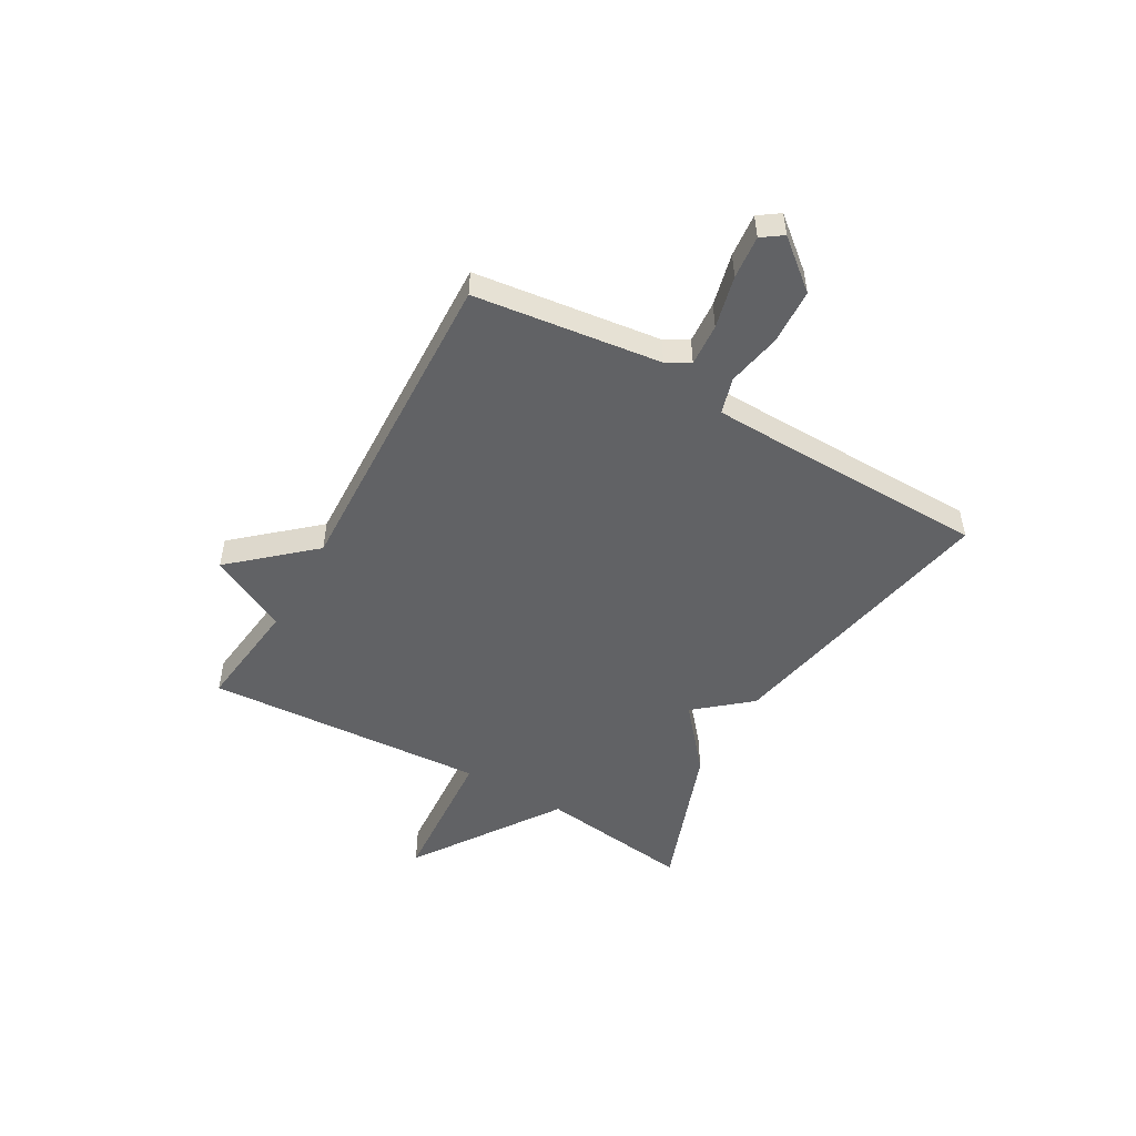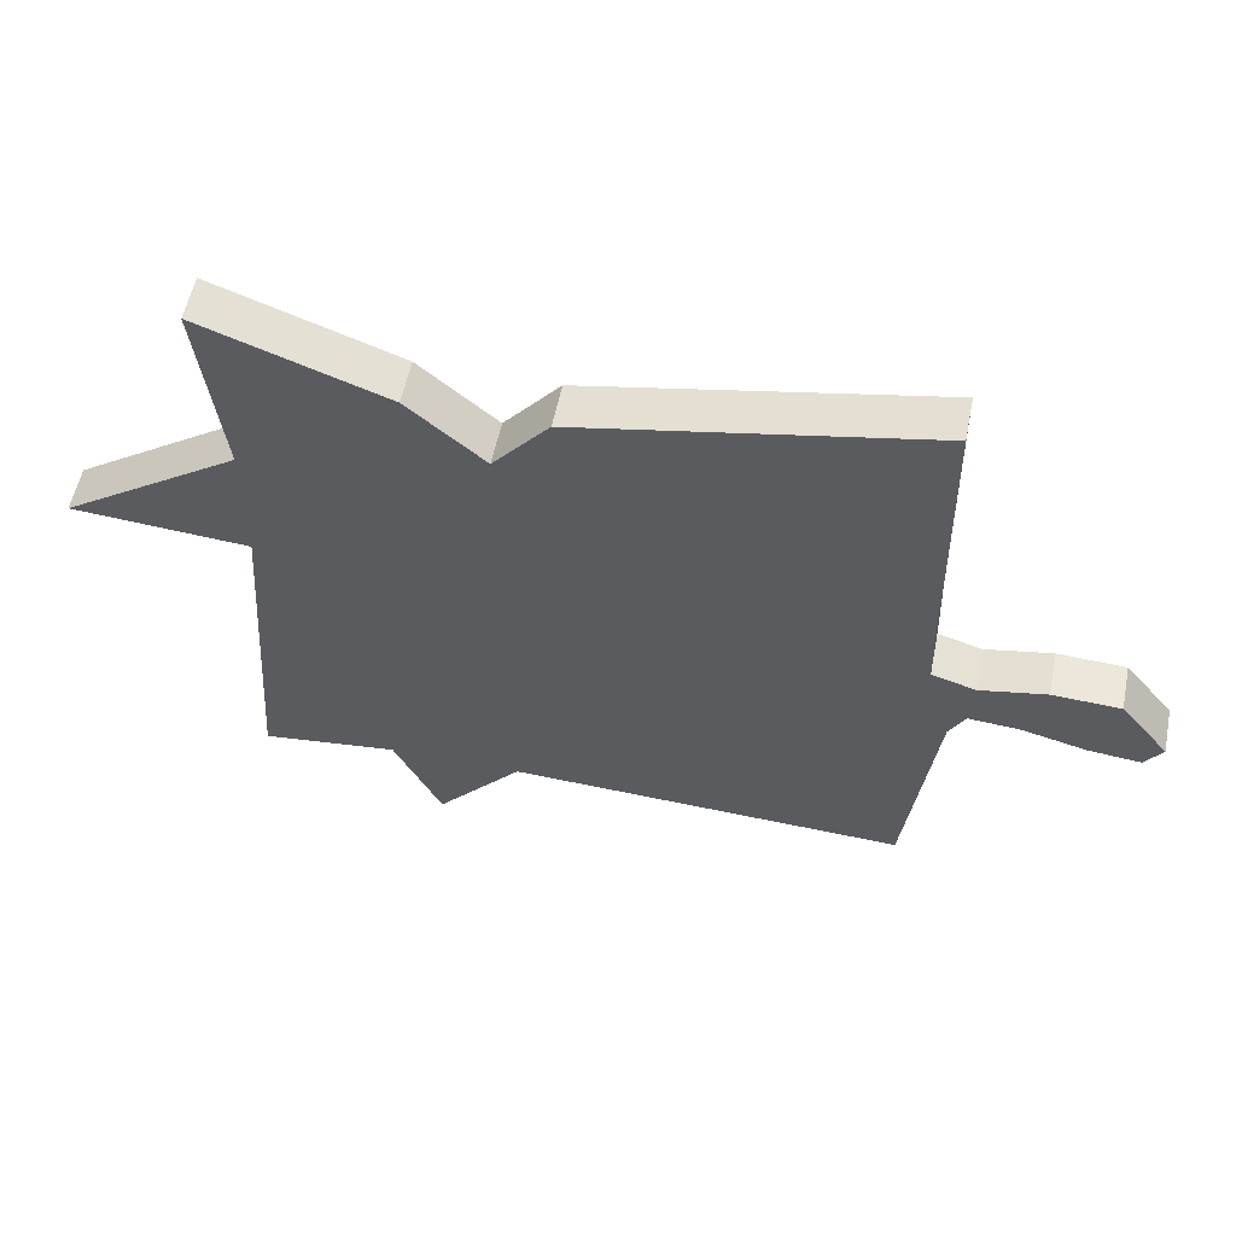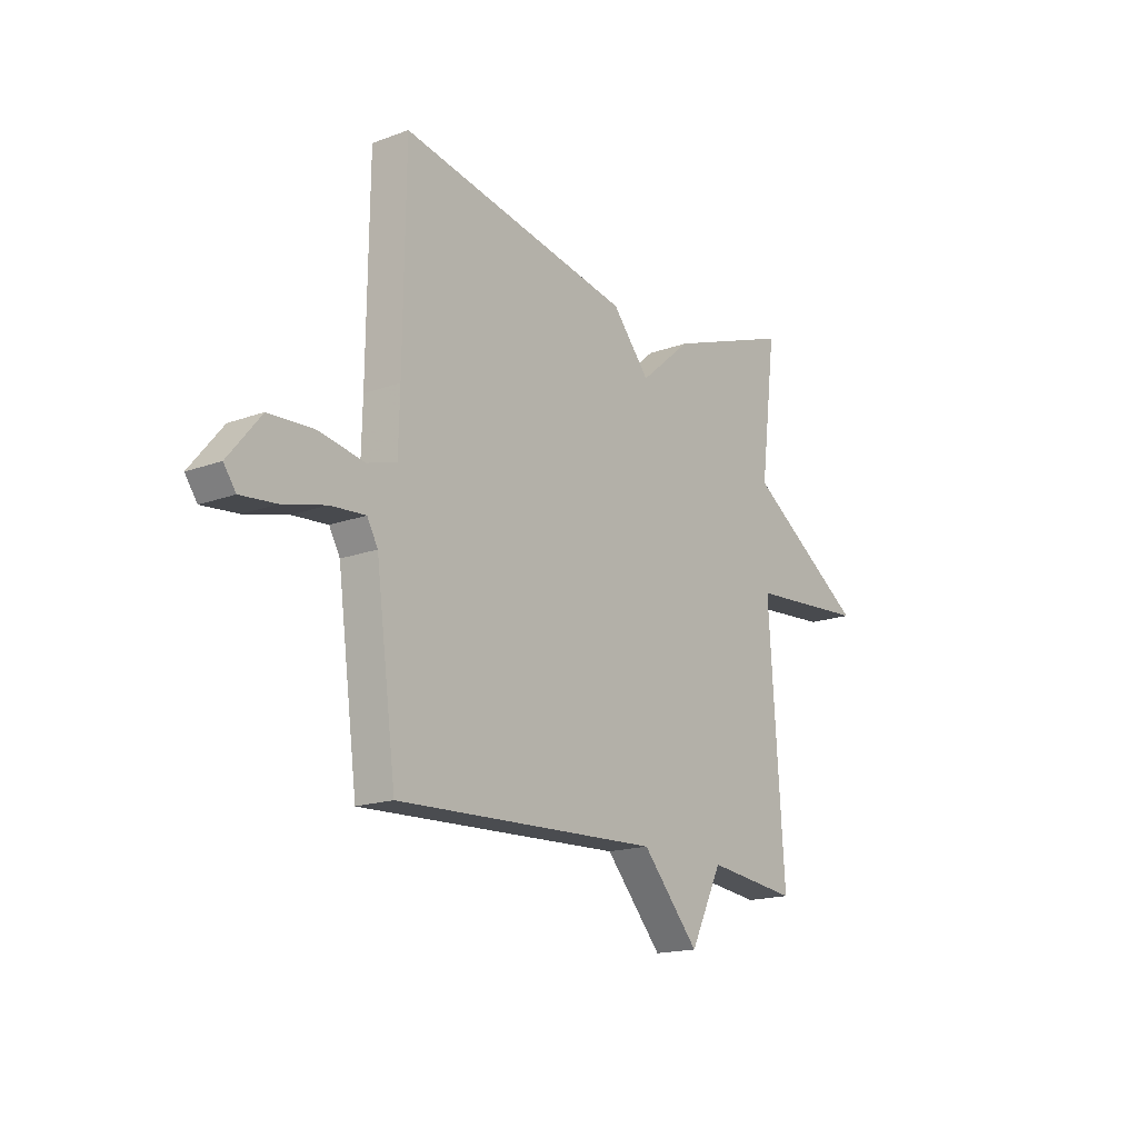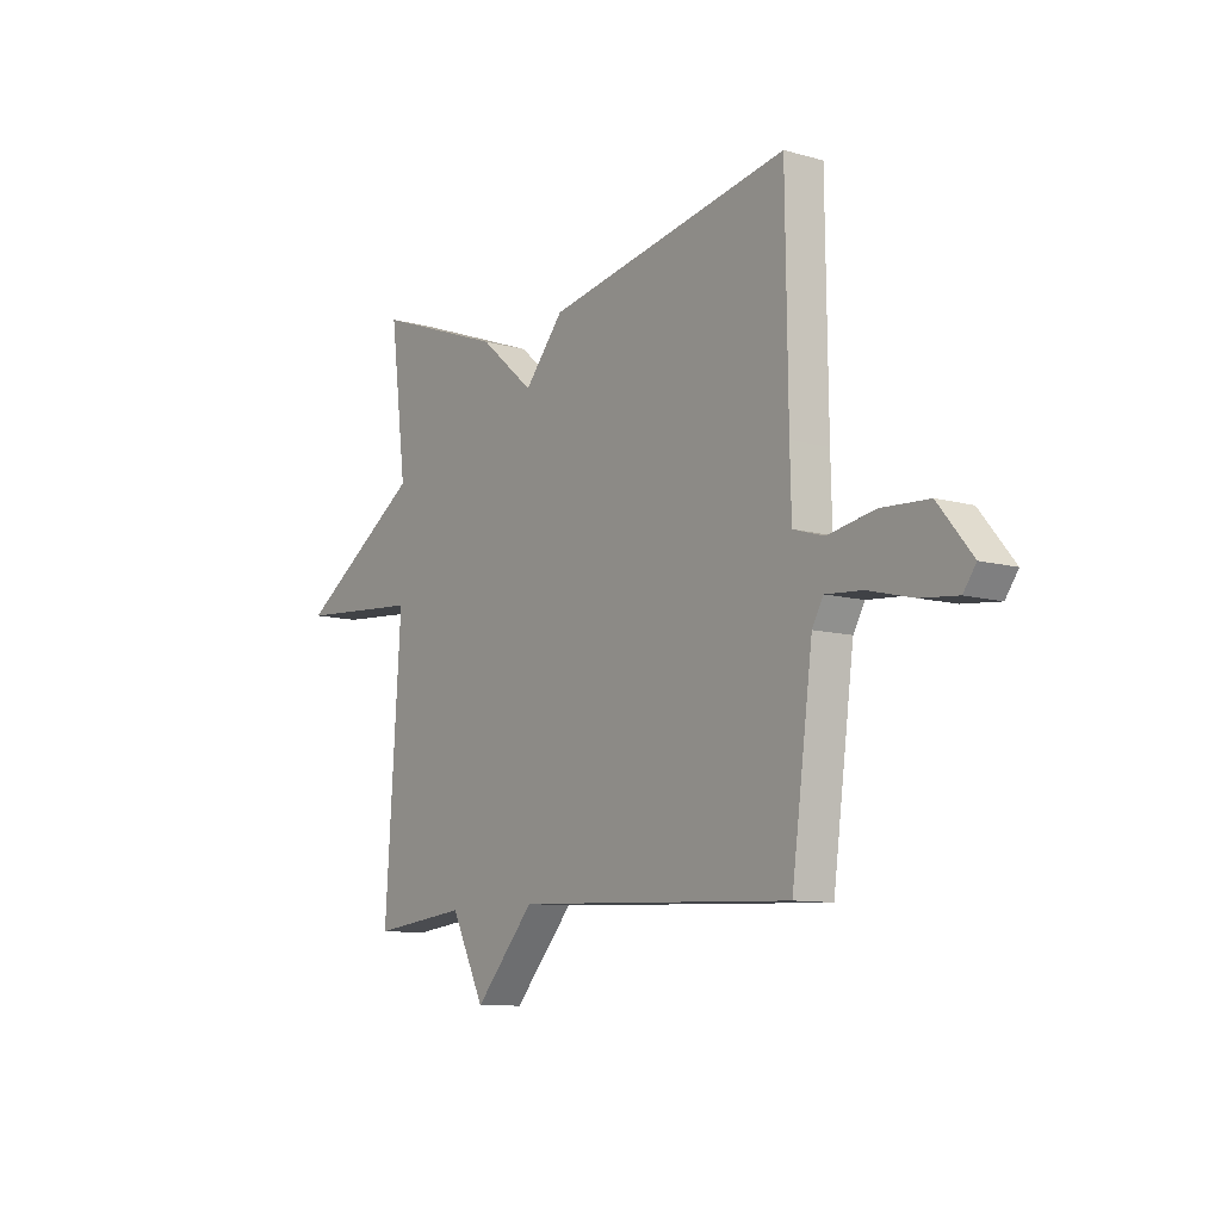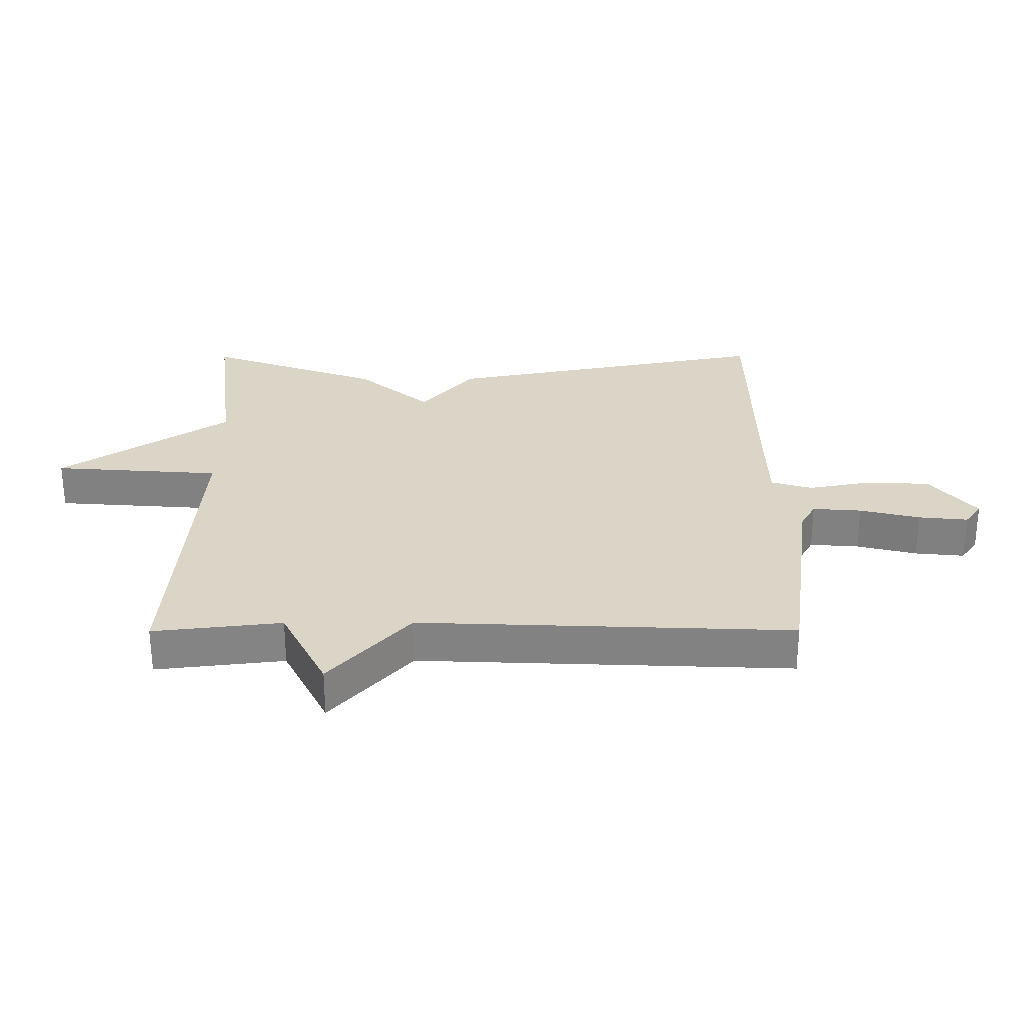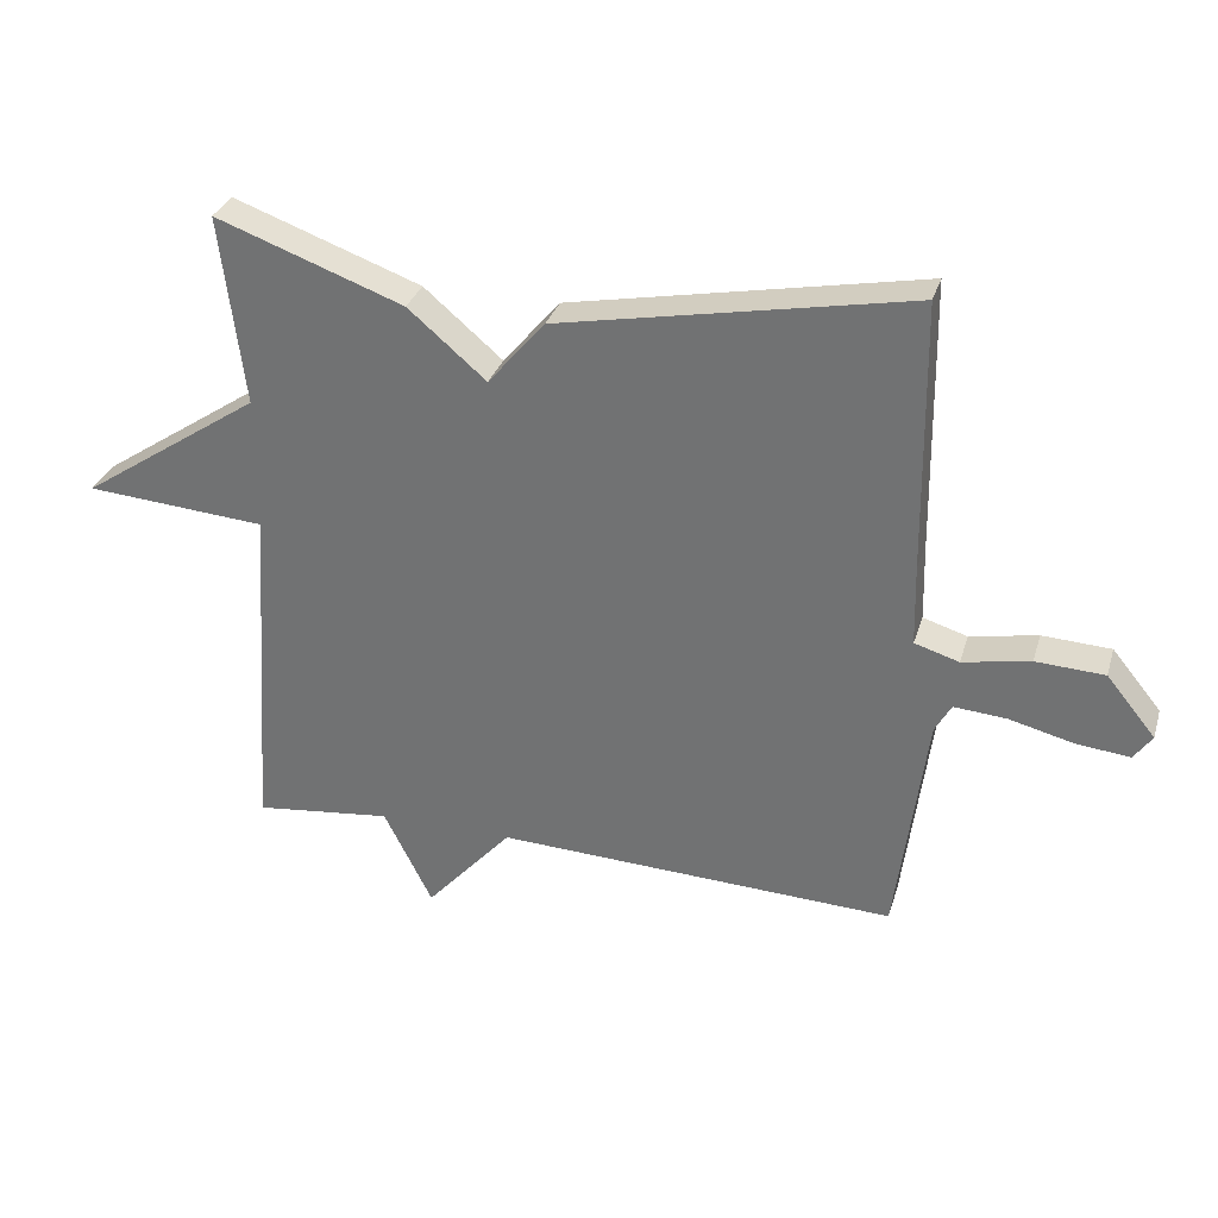
<metadata>
{"format":"obj","ext":"obj","renderer":"f3d","projection":"perspective","resolution":1024,"background":"white","views":[{"elev":-50.6,"azim":-119.9,"up":"+Y"},{"elev":55.5,"azim":-168.6,"up":"+Z"},{"elev":-16.9,"azim":-53.3,"up":"+Z"},{"elev":-9.8,"azim":-126.0,"up":"+Z"},{"elev":-61.0,"azim":-179.9,"up":"+Z"},{"elev":31.4,"azim":-164.0,"up":"+Z"}]}
</metadata>
<code>
v -0.5 0.07 -0.5
v -0.545 0.07 -0.157
v -0.569 0.07 -0.114
v -0.647 0.07 -0.12
v -0.743 0.07 -0.144
v -0.822 0.07 -0.152
v -0.849 0.07 -0.114
v -0.776 0.07 -0.025
v -0.674 0.07 -0.02
v -0.574 0.07 -0.039
v -0.508 0.07 -0.019
v -0.505 0.07 0.101
v -0.5 0.07 0.5
v 0.022 0.07 0.399
v 0.106 0.07 0.3
v 0.222 0.07 0.399
v 0.5 0.07 0.5
v 0.465 0.07 0.218
v 0.733 0.07 0.038
v 0.465 0.07 0.018
v 0.5 0.07 -0.5
v 0.295 0.07 -0.476
v 0.223 0.07 -0.62
v 0.095 0.07 -0.476
v -0.5 0 -0.5
v -0.545 0 -0.157
v -0.569 0 -0.114
v -0.647 0 -0.12
v -0.743 0 -0.144
v -0.822 0 -0.152
v -0.849 0 -0.114
v -0.776 0 -0.025
v -0.674 0 -0.02
v -0.574 0 -0.039
v -0.508 0 -0.019
v -0.505 0 0.101
v -0.5 0 0.5
v 0.022 0 0.399
v 0.106 0 0.3
v 0.222 0 0.399
v 0.5 0 0.5
v 0.465 0 0.218
v 0.733 0 0.038
v 0.465 0 0.018
v 0.5 0 -0.5
v 0.295 0 -0.476
v 0.223 0 -0.62
v 0.095 0 -0.476
f 22 23 24
f 20 21 22
f 20 22 24
f 18 19 20
f 24 1 2
f 20 24 2
f 18 20 2
f 15 16 17 18
f 12 13 14 15
f 11 12 15 18
f 18 2 3
f 11 18 3
f 10 11 3
f 8 9 10
f 7 8 10
f 6 7 10
f 5 6 10
f 4 5 10
f 3 4 10
f 48 47 46
f 46 45 44
f 48 46 44
f 44 43 42
f 26 25 48
f 26 48 44
f 26 44 42
f 42 41 40 39
f 39 38 37 36
f 42 39 36 35
f 27 26 42
f 27 42 35
f 27 35 34
f 34 33 32
f 34 32 31
f 34 31 30
f 34 30 29
f 34 29 28
f 34 28 27
f 1 25 26 2
f 2 26 27 3
f 3 27 28 4
f 4 28 29 5
f 5 29 30 6
f 6 30 31 7
f 7 31 32 8
f 8 32 33 9
f 9 33 34 10
f 10 34 35 11
f 11 35 36 12
f 12 36 37 13
f 13 37 38 14
f 14 38 39 15
f 15 39 40 16
f 16 40 41 17
f 17 41 42 18
f 18 42 43 19
f 19 43 44 20
f 20 44 45 21
f 21 45 46 22
f 22 46 47 23
f 23 47 48 24
f 24 48 25 1

</code>
